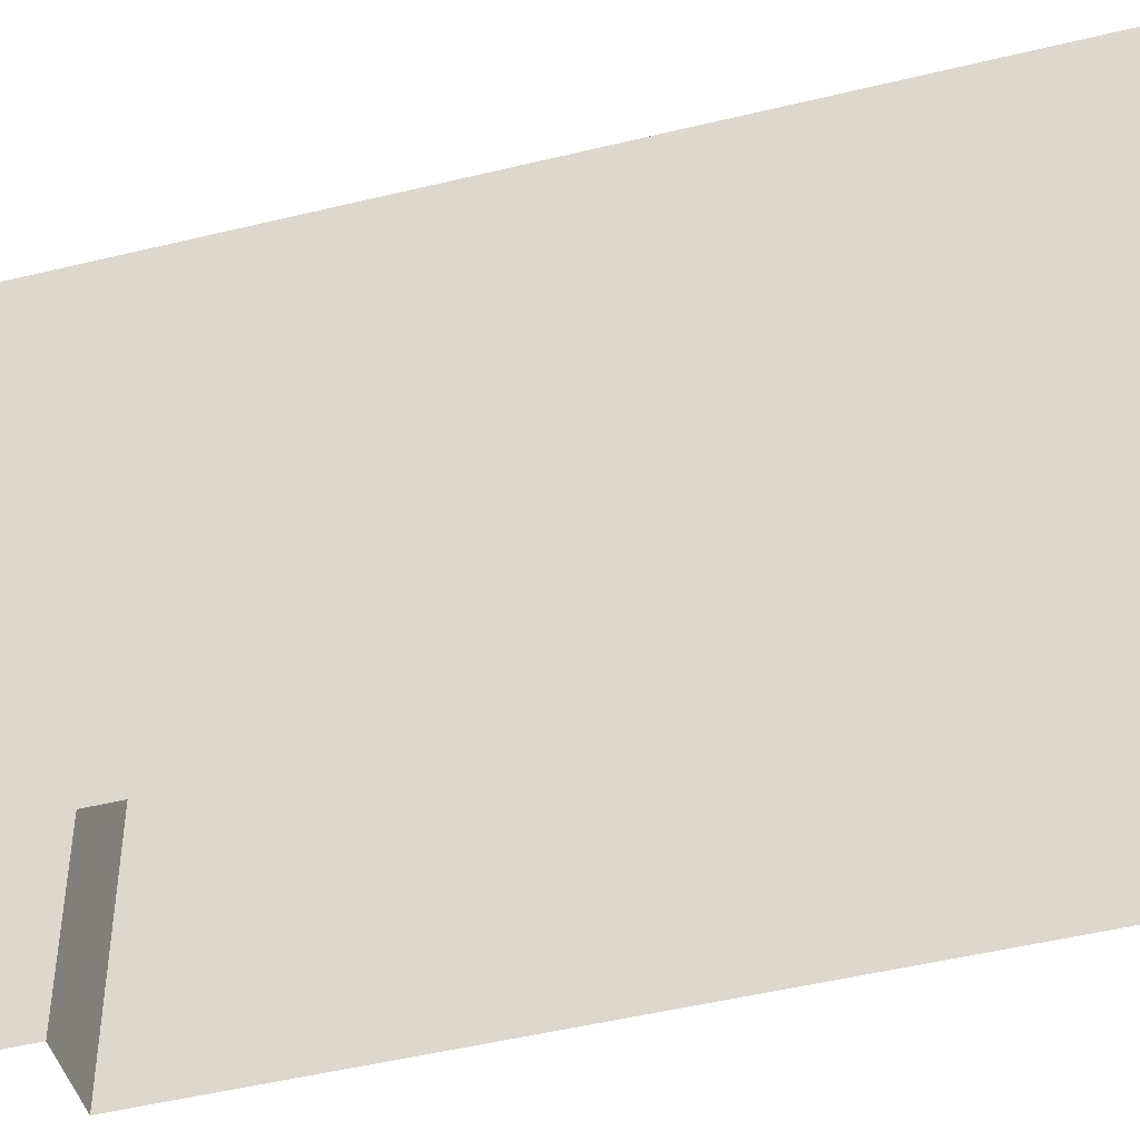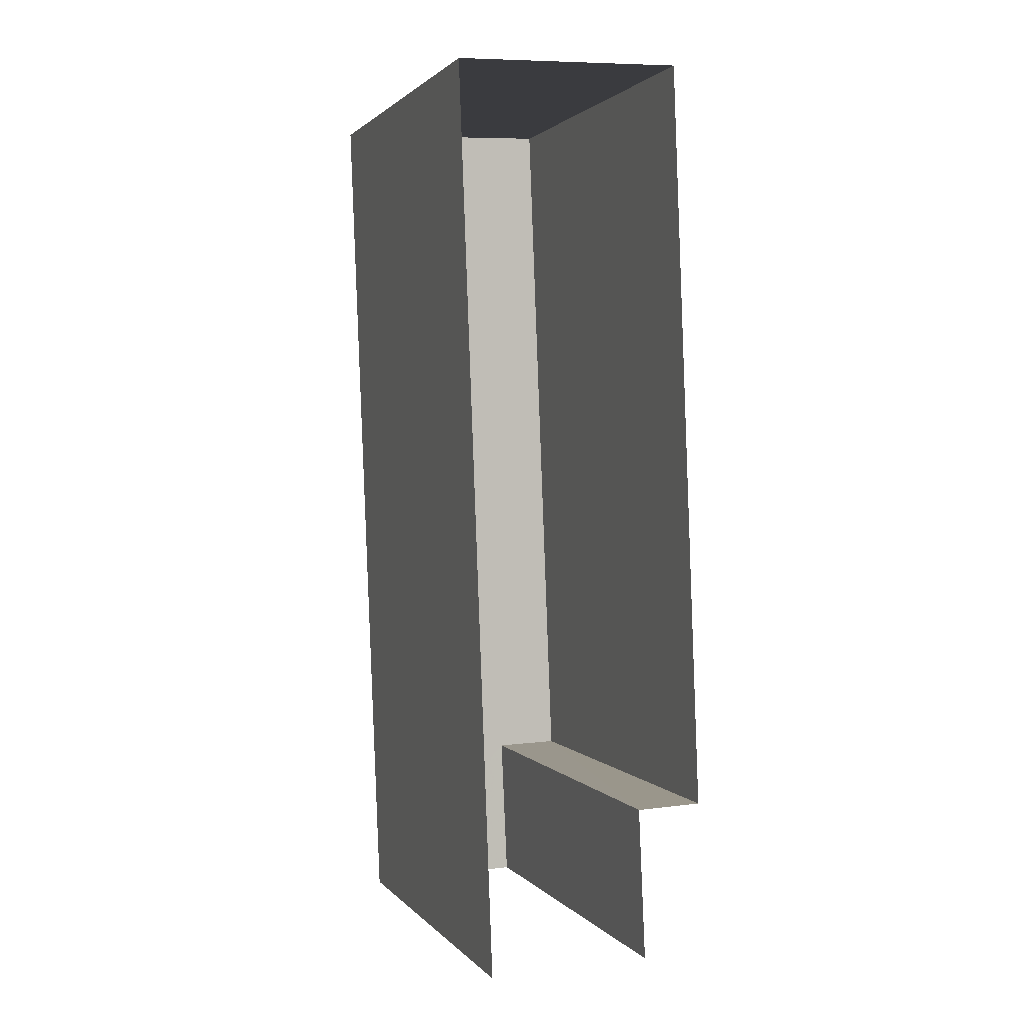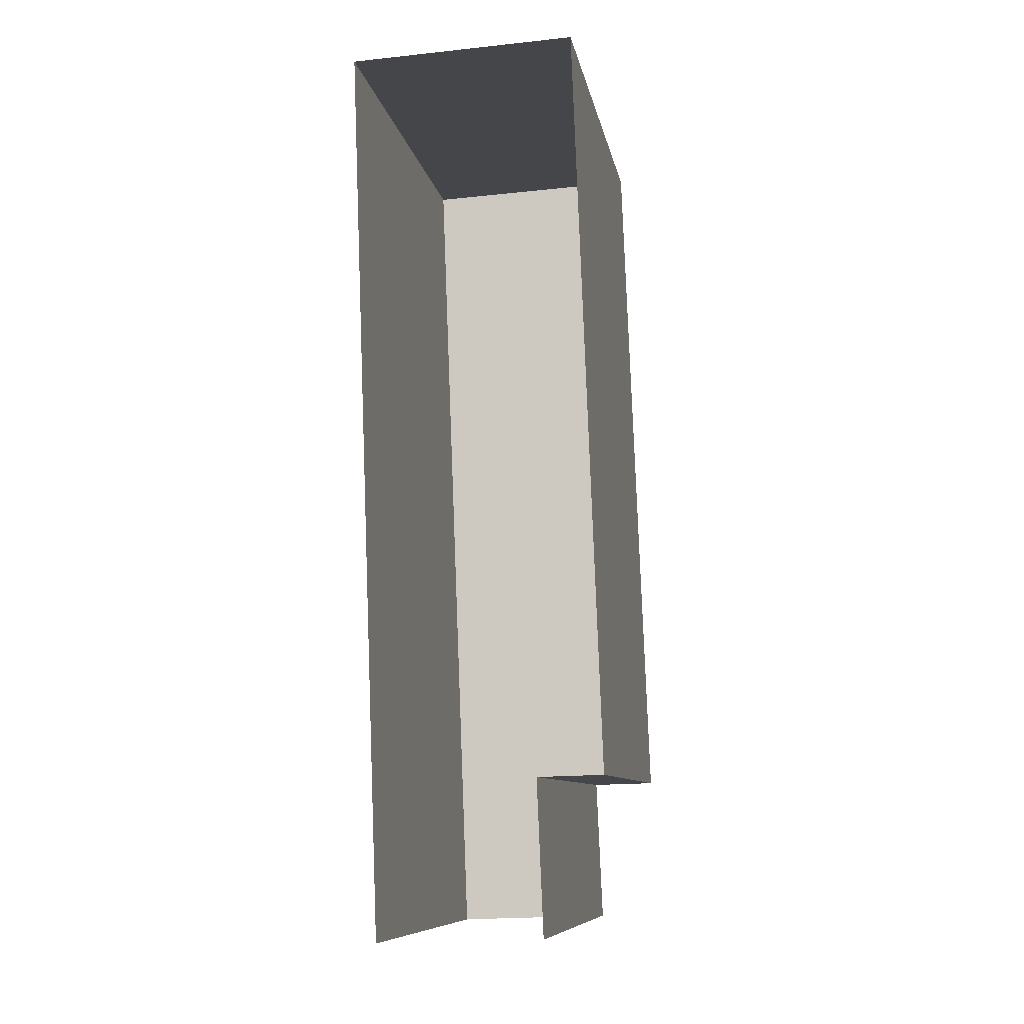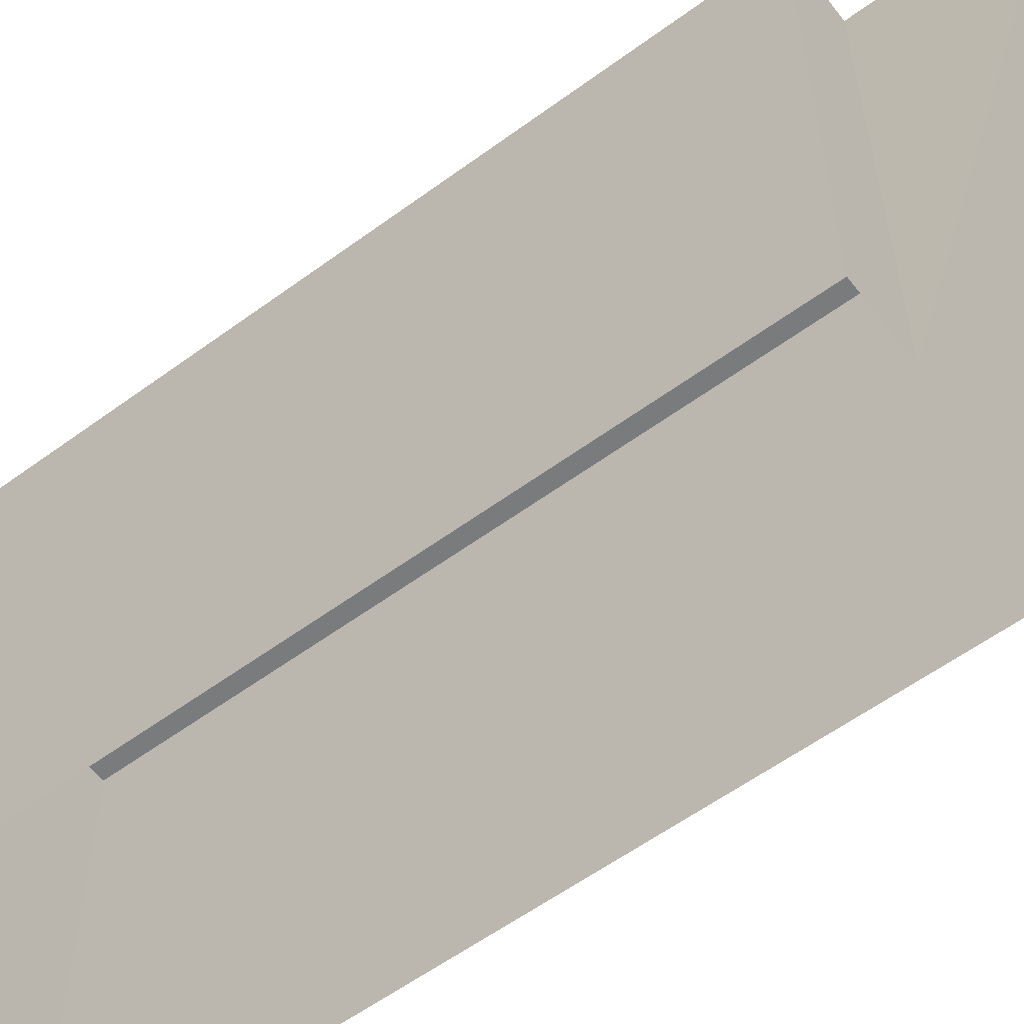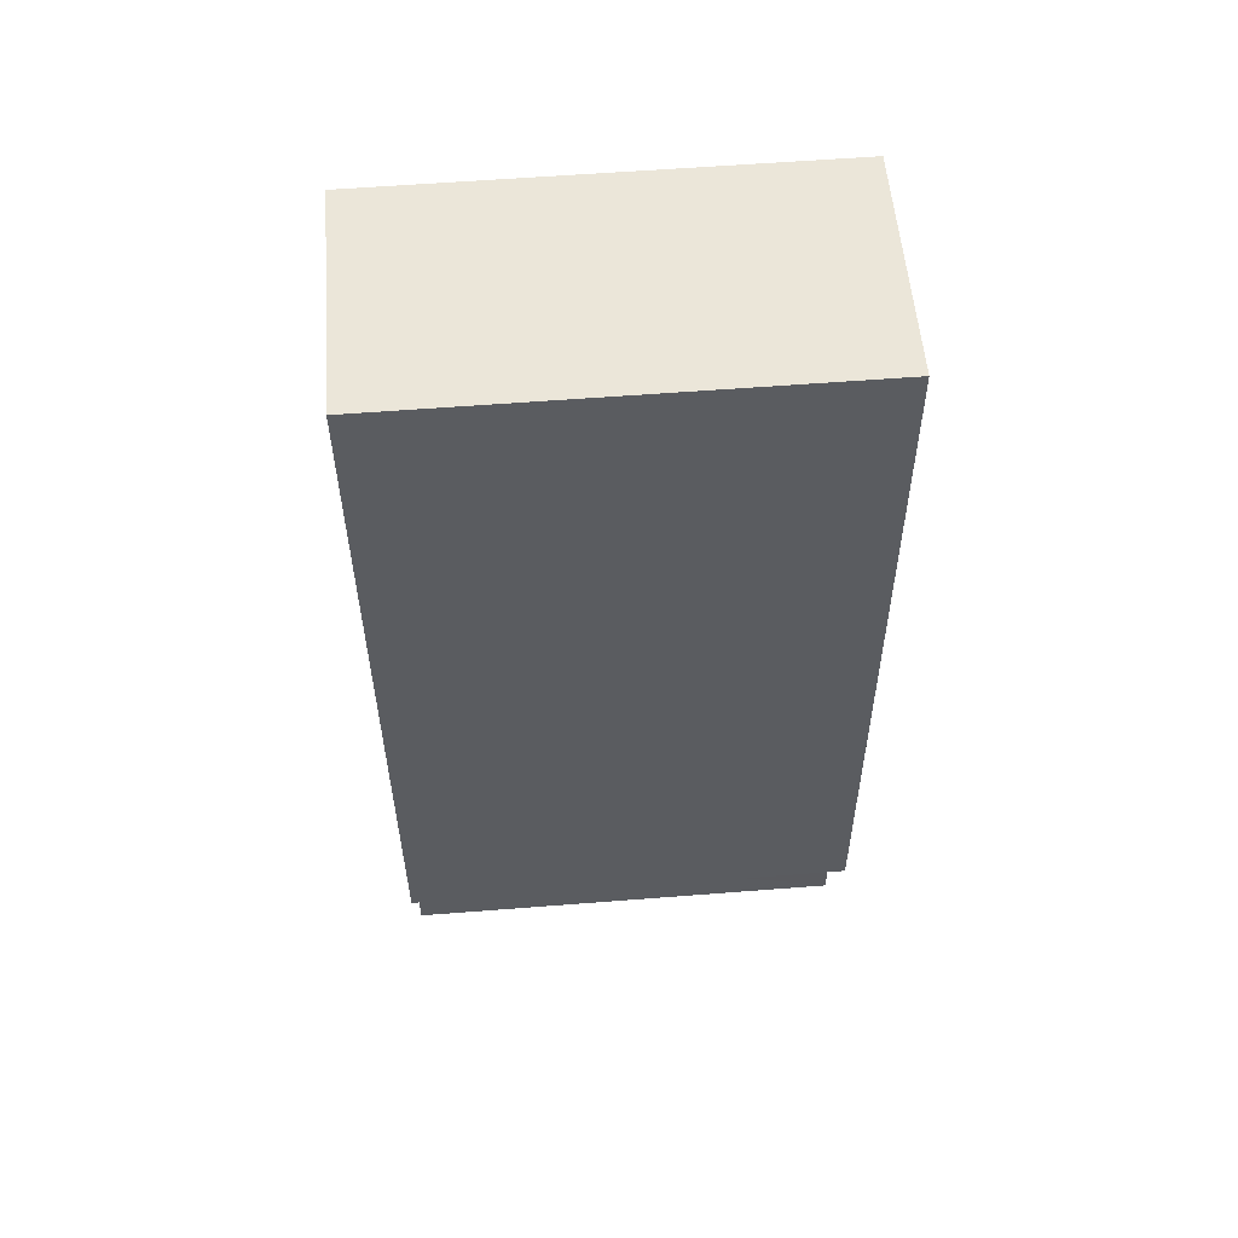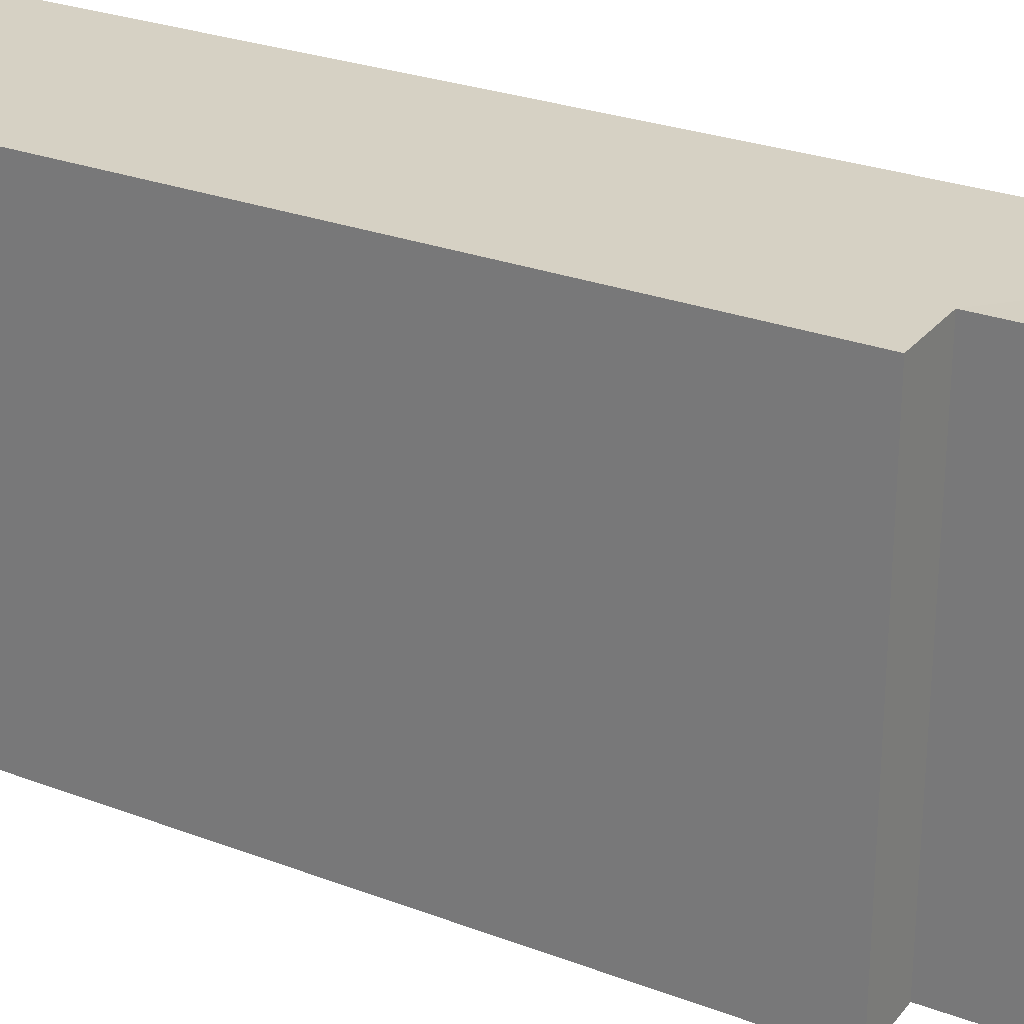
<metadata>
{"format":"obj","ext":"obj","renderer":"f3d","projection":"perspective","resolution":1024,"background":"white","views":[{"elev":-46.2,"azim":103.7,"up":"+Z"},{"elev":1.6,"azim":161.2,"up":"+Y"},{"elev":-9.6,"azim":-169.7,"up":"+Y"},{"elev":-58.3,"azim":-55.0,"up":"+Z"},{"elev":57.3,"azim":-94.5,"up":"+Y"},{"elev":26.8,"azim":-61.5,"up":"+Z"}]}
</metadata>
<code>
v -3.728e+05 -1.052e+05 24.28
v -3.728e+05 -1.052e+05 24.27
v -3.728e+05 -1.052e+05 24.28
v -3.728e+05 -1.052e+05 24.28
v -3.728e+05 -1.052e+05 24.27
v -3.728e+05 -1.052e+05 24.28
v -3.728e+05 -1.052e+05 31.46
v -3.728e+05 -1.052e+05 31.46
v -3.728e+05 -1.052e+05 31.46
v -3.728e+05 -1.052e+05 31.46
v -3.728e+05 -1.052e+05 31.46
v -3.728e+05 -1.052e+05 31.46
f 1 2 3
f 3 4 1
f 5 2 1
f 6 5 1
f 12 4 3
f 11 12 3
f 7 8 9
f 9 10 7
f 11 8 7
f 12 11 7
f 11 3 2
f 8 11 2
f 9 2 5
f 9 8 2
f 10 5 6
f 10 9 5
f 12 1 4
f 12 7 1
f 10 6 1
f 7 10 1

</code>
